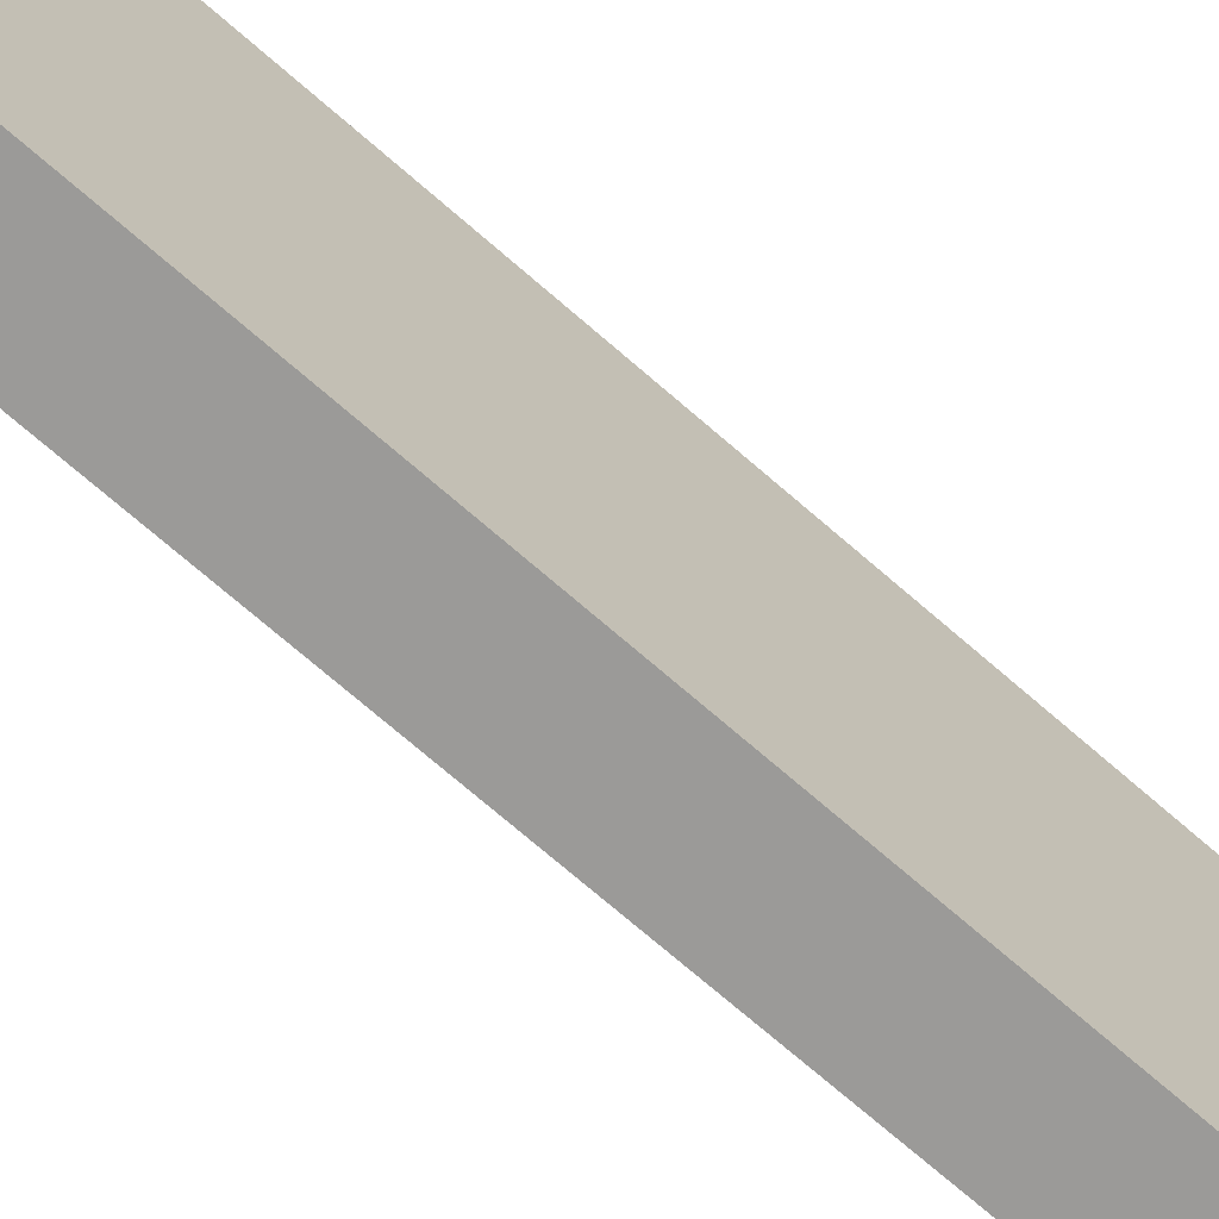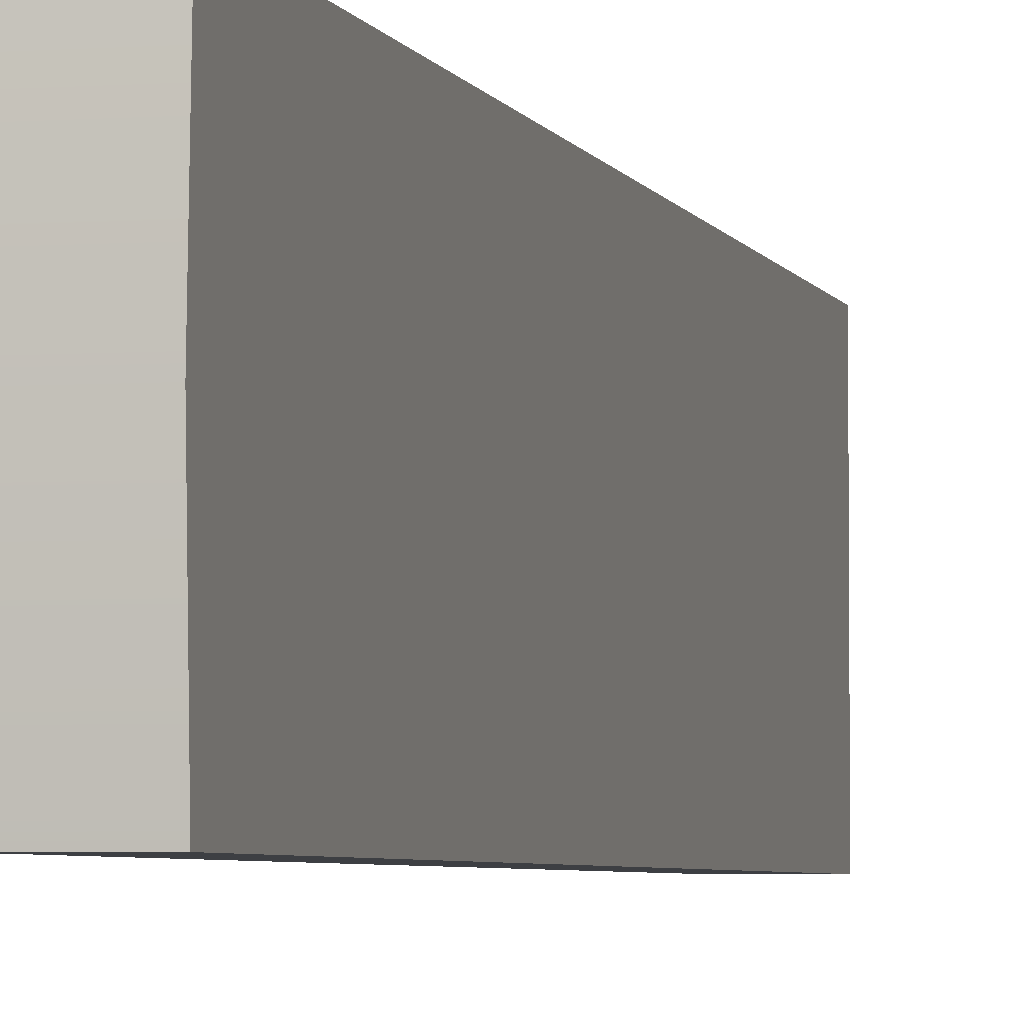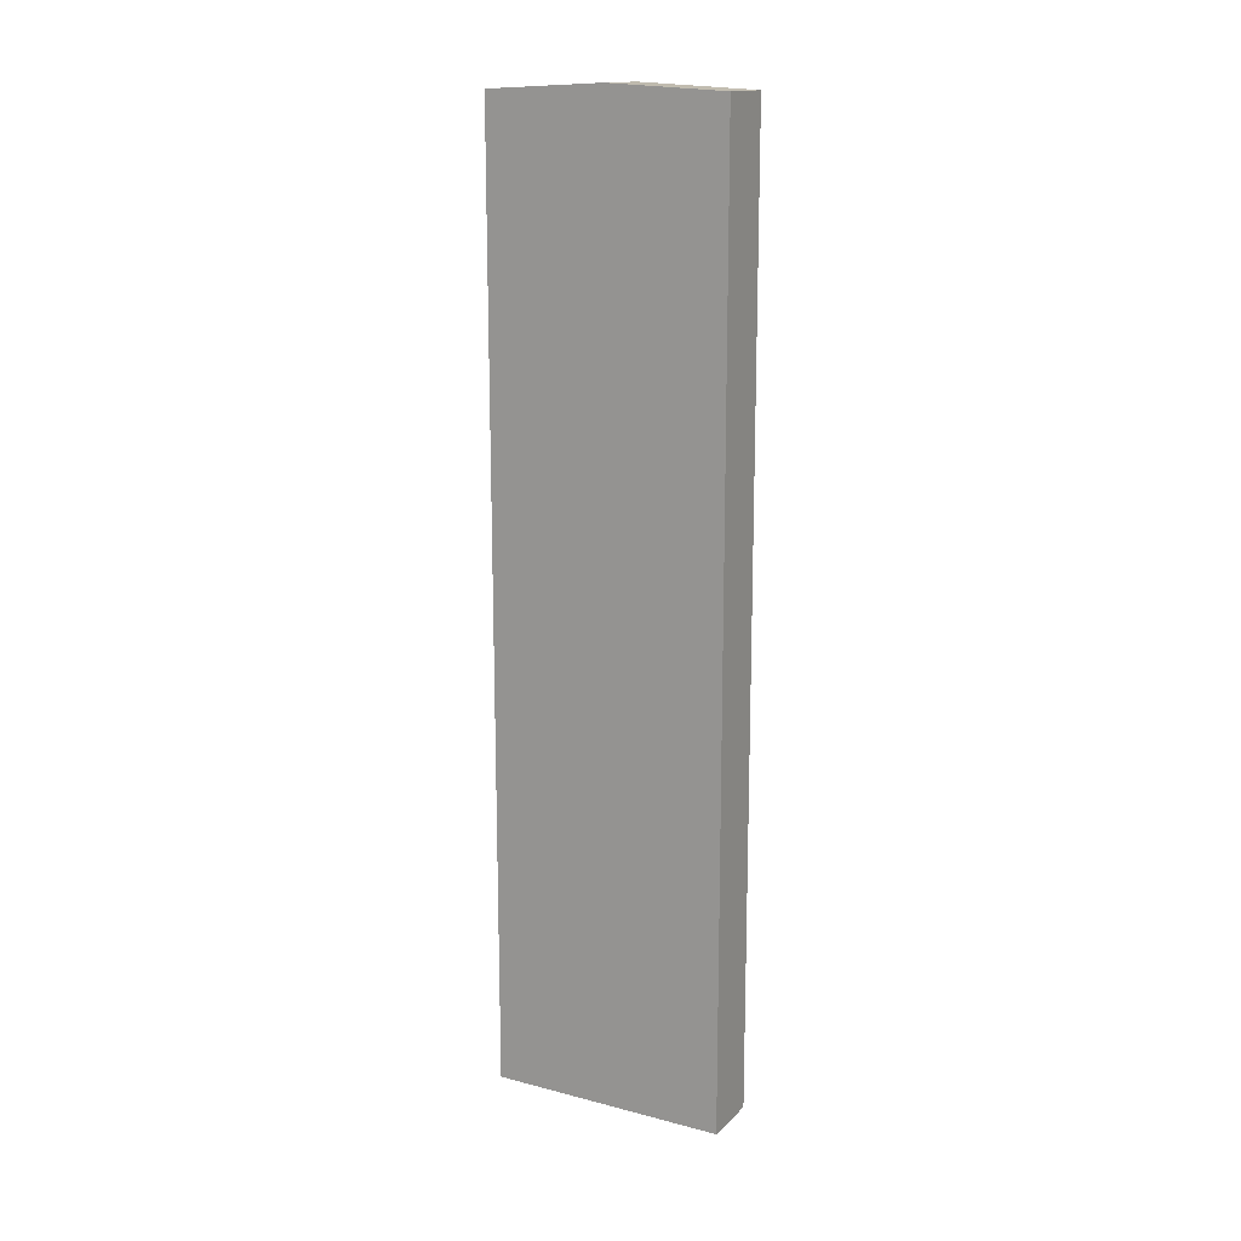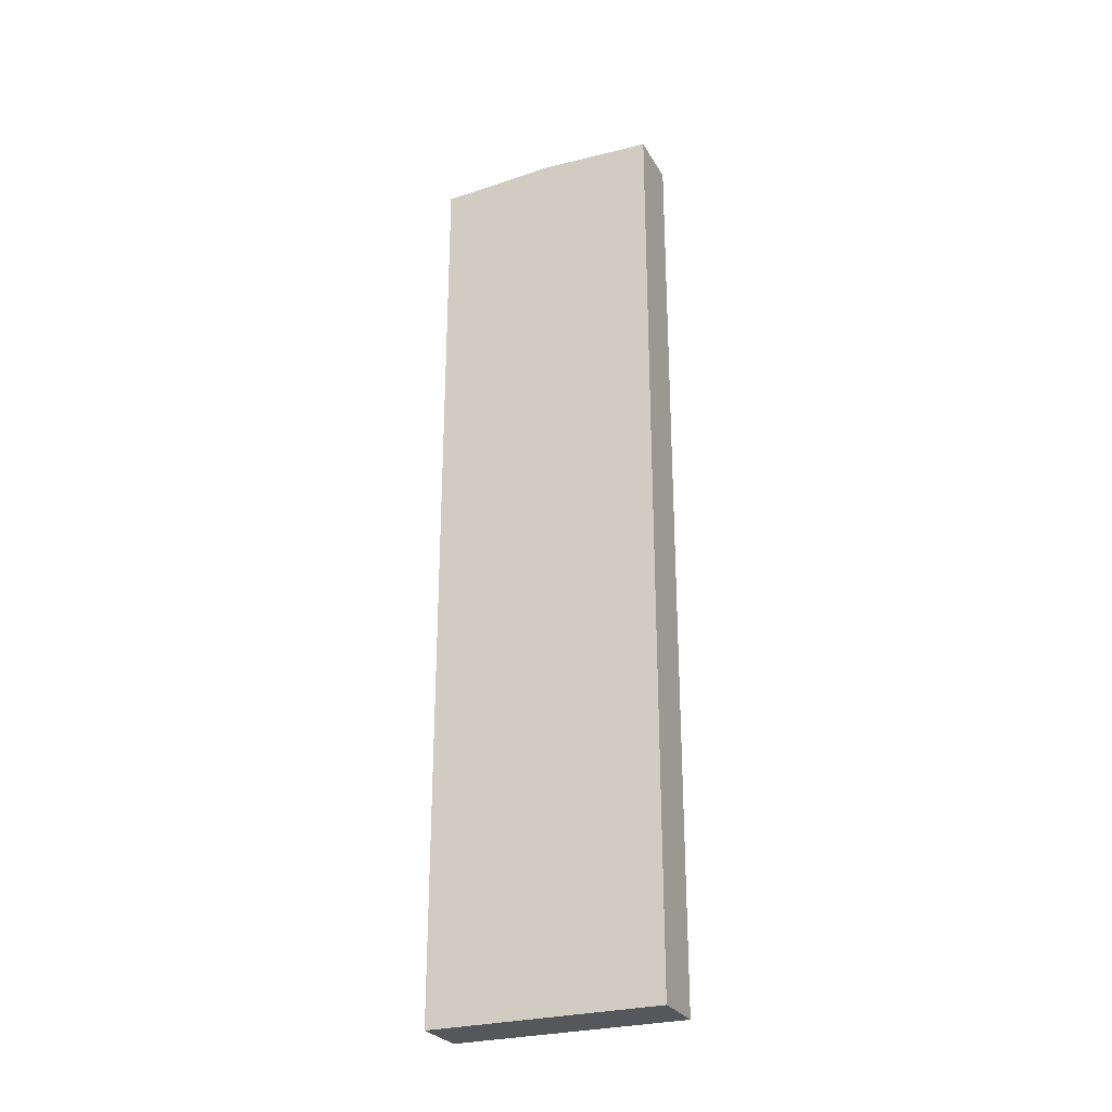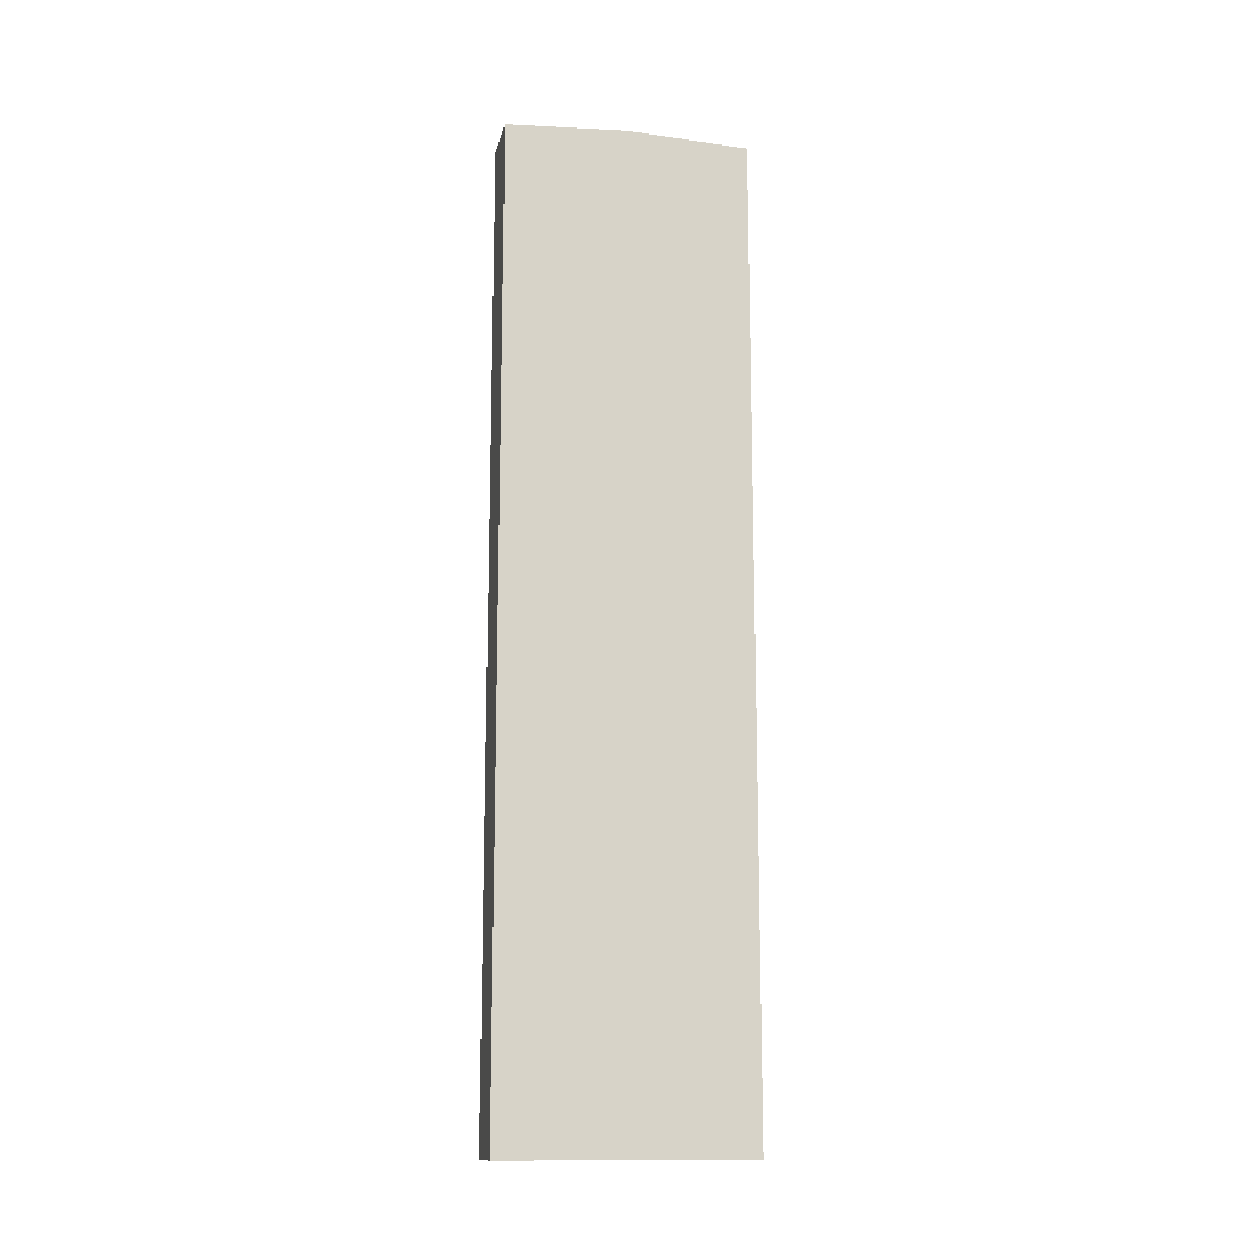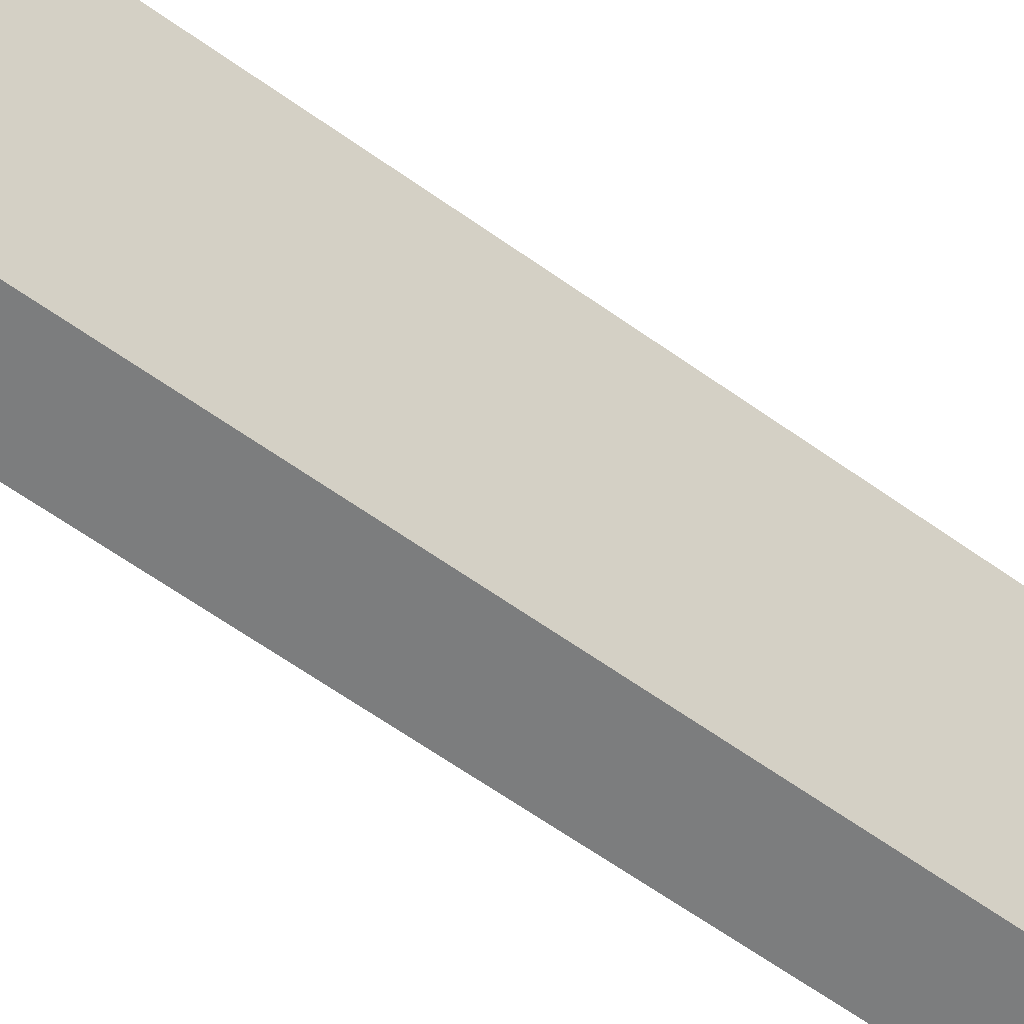
<metadata>
{"format":"obj","ext":"obj","renderer":"f3d","projection":"perspective","resolution":1024,"background":"white","views":[{"elev":-69.3,"azim":-131.5,"up":"+Z"},{"elev":-4.0,"azim":-166.5,"up":"+Z"},{"elev":15.4,"azim":-61.4,"up":"+Y"},{"elev":-27.2,"azim":114.1,"up":"+Y"},{"elev":-14.3,"azim":-102.3,"up":"+Y"},{"elev":-59.0,"azim":53.1,"up":"+Z"}]}
</metadata>
<code>
v 2.649 0 40.12
v 2.649 0 20.44
v 7.574 0 20.44
v 7.574 0 40.12
v 12.5 0 20.44
v 12.5 0 40.12
v 2.649 0 0.7526
v 7.574 0 0.7526
v 12.5 0 0.7526
v 2.649 157.5 40.12
v 7.574 157.5 40.12
v 7.574 158.5 20.44
v 2.649 158.5 20.44
v 12.5 157.5 40.12
v 12.5 158.5 20.44
v 7.574 157.5 0.7526
v 2.649 157.5 0.7526
v 12.5 157.5 0.7526
v 7.574 78.74 40.12
v 2.649 78.74 40.12
v 12.5 78.74 40.12
v 12.5 78.74 20.44
v 12.5 78.74 0.7526
v 7.574 78.74 0.7526
v 2.649 78.74 0.7526
v 2.649 78.74 20.44
g 1x4 Modulo Referencia
f 4 1 2
f 2 3 4
f 6 4 3
f 3 5 6
f 3 2 7
f 7 8 3
f 5 3 8
f 8 9 5
f 13 10 11
f 11 12 13
f 12 11 14
f 14 15 12
f 17 13 12
f 12 16 17
f 16 12 15
f 15 18 16
f 20 1 4
f 4 19 20
f 19 4 6
f 6 21 19
f 10 20 19
f 19 11 10
f 11 19 21
f 21 14 11
f 21 6 5
f 5 22 21
f 22 5 9
f 9 23 22
f 14 21 22
f 22 15 14
f 15 22 23
f 23 18 15
f 23 9 8
f 8 24 23
f 24 8 7
f 7 25 24
f 18 23 24
f 24 16 18
f 16 24 25
f 25 17 16
f 25 7 2
f 2 26 25
f 26 2 1
f 1 20 26
f 17 25 26
f 26 13 17
f 13 26 20
f 20 10 13

</code>
